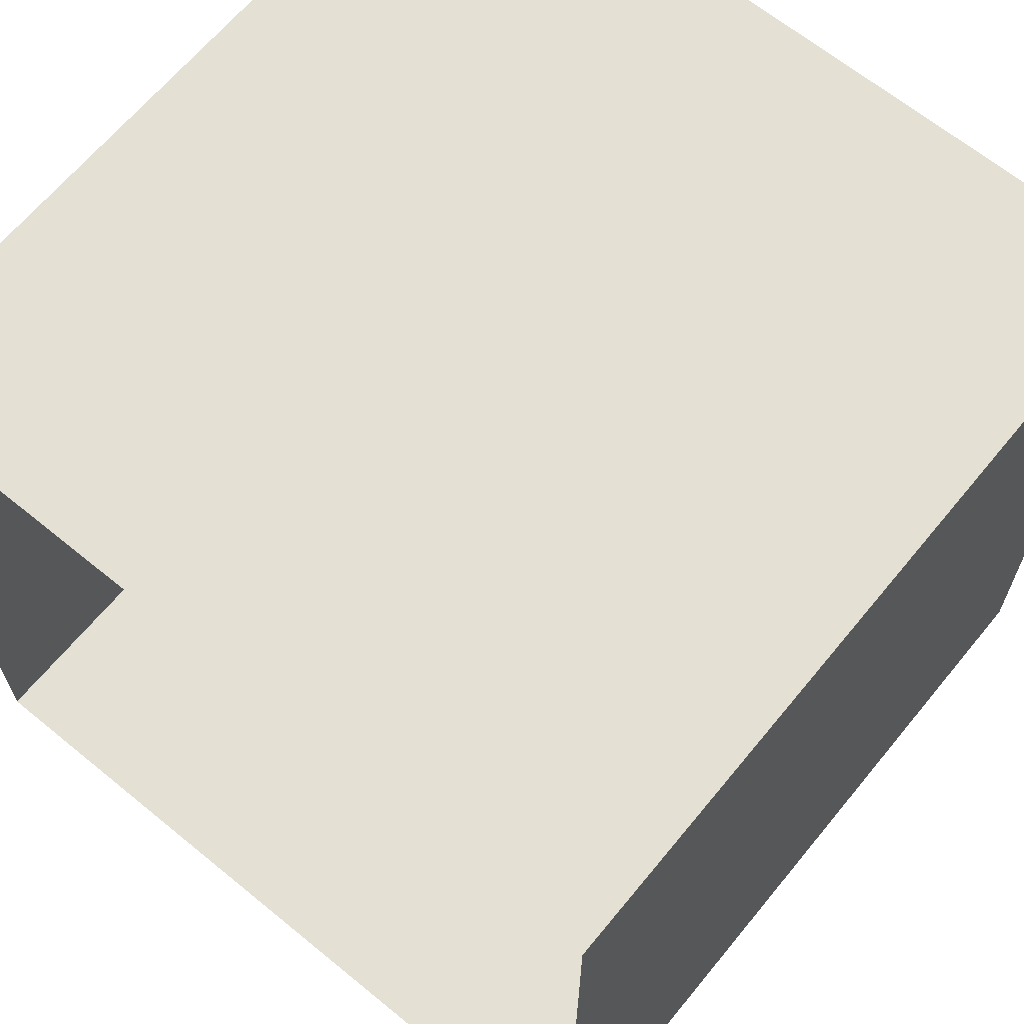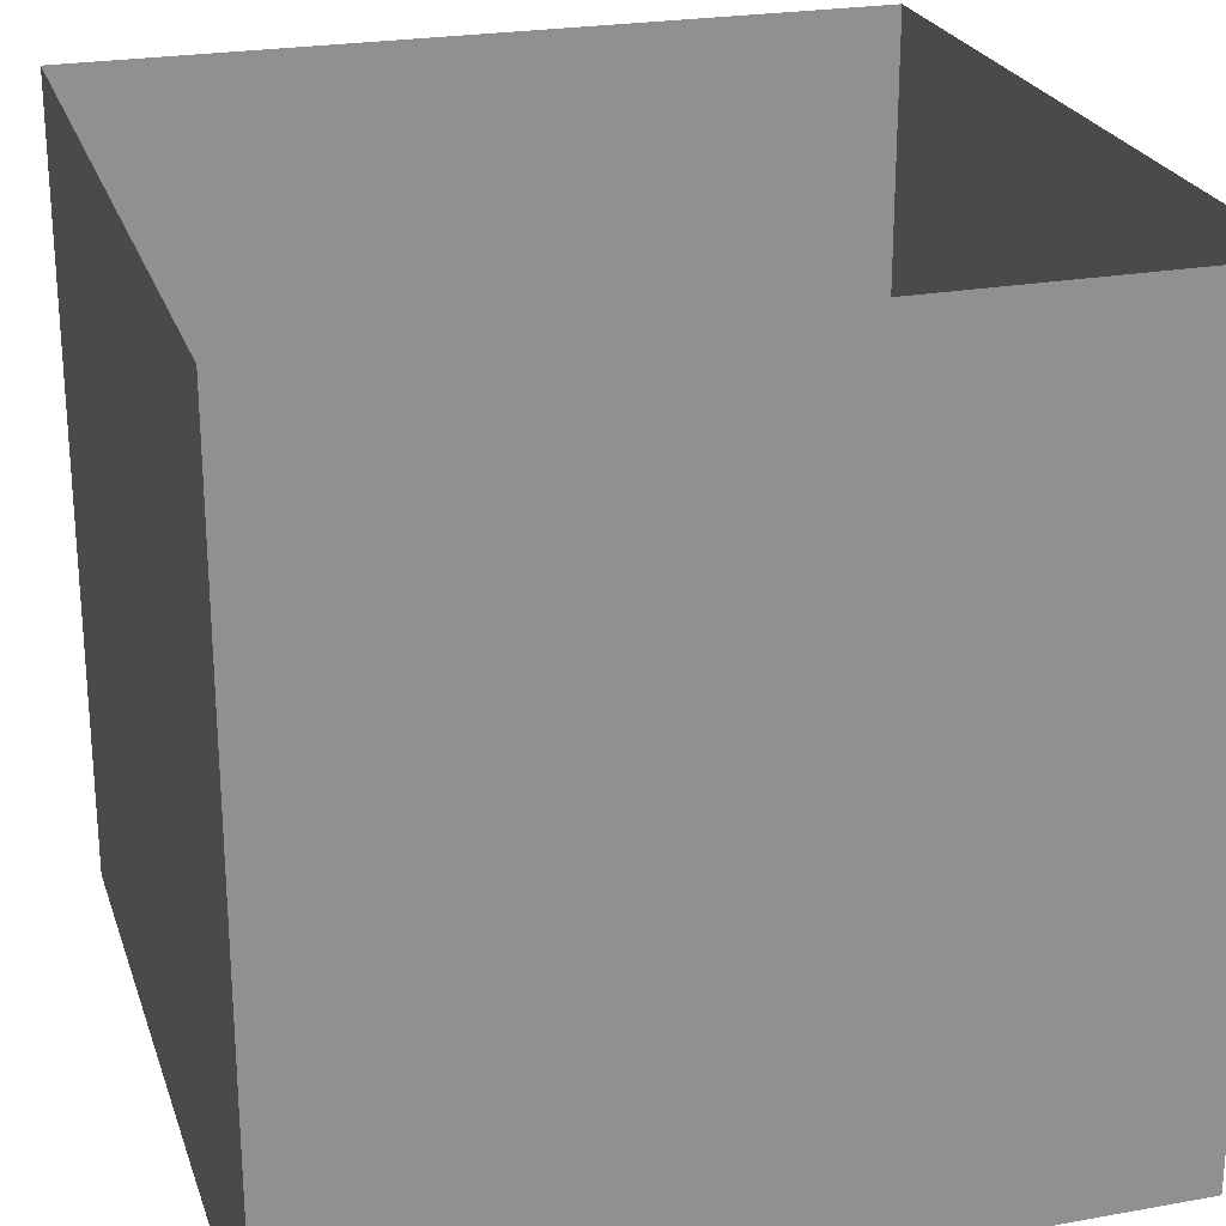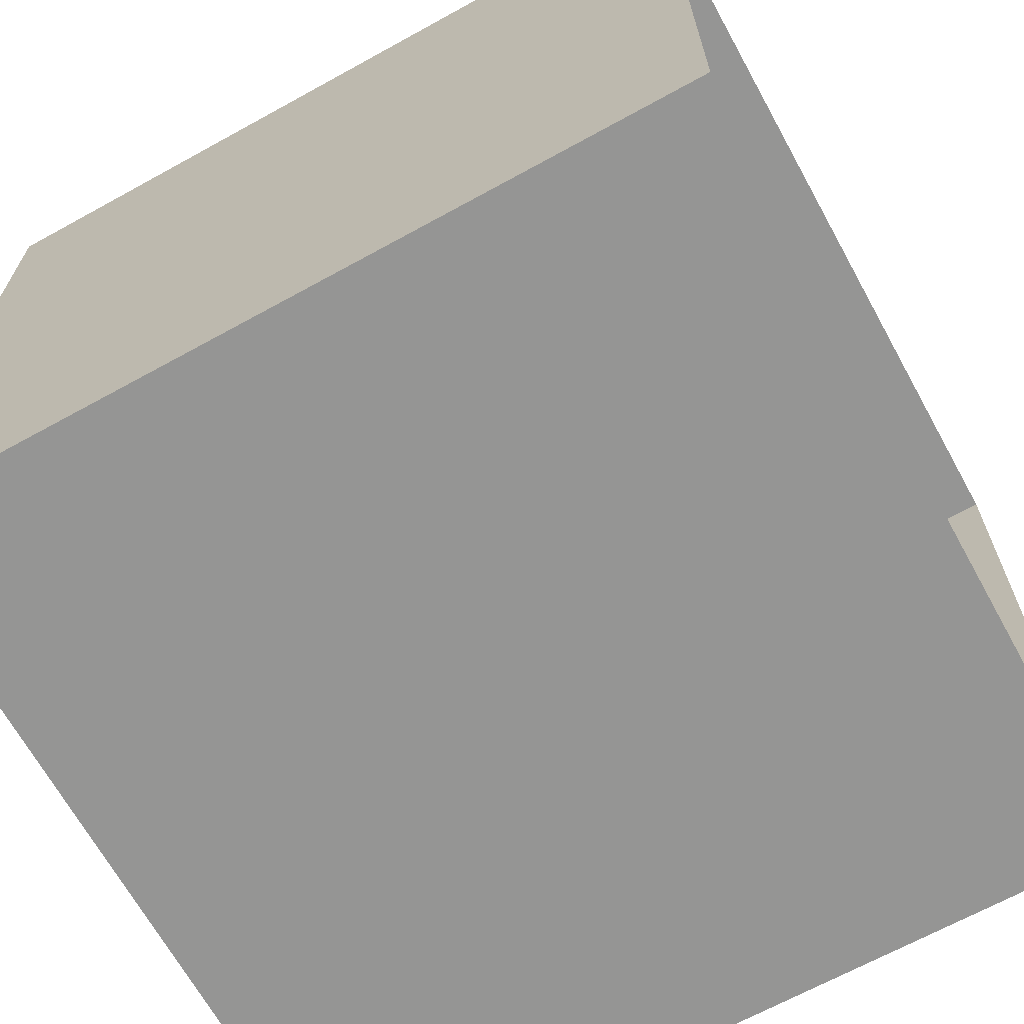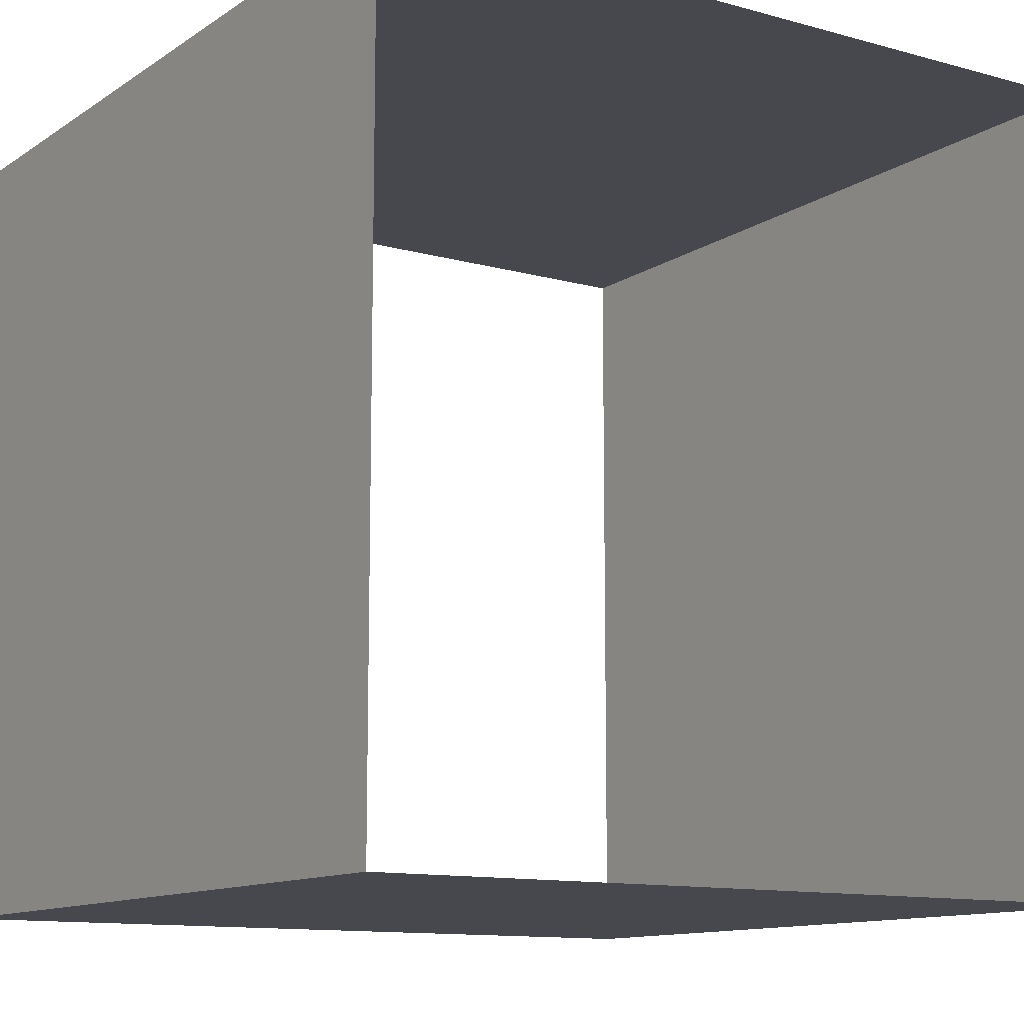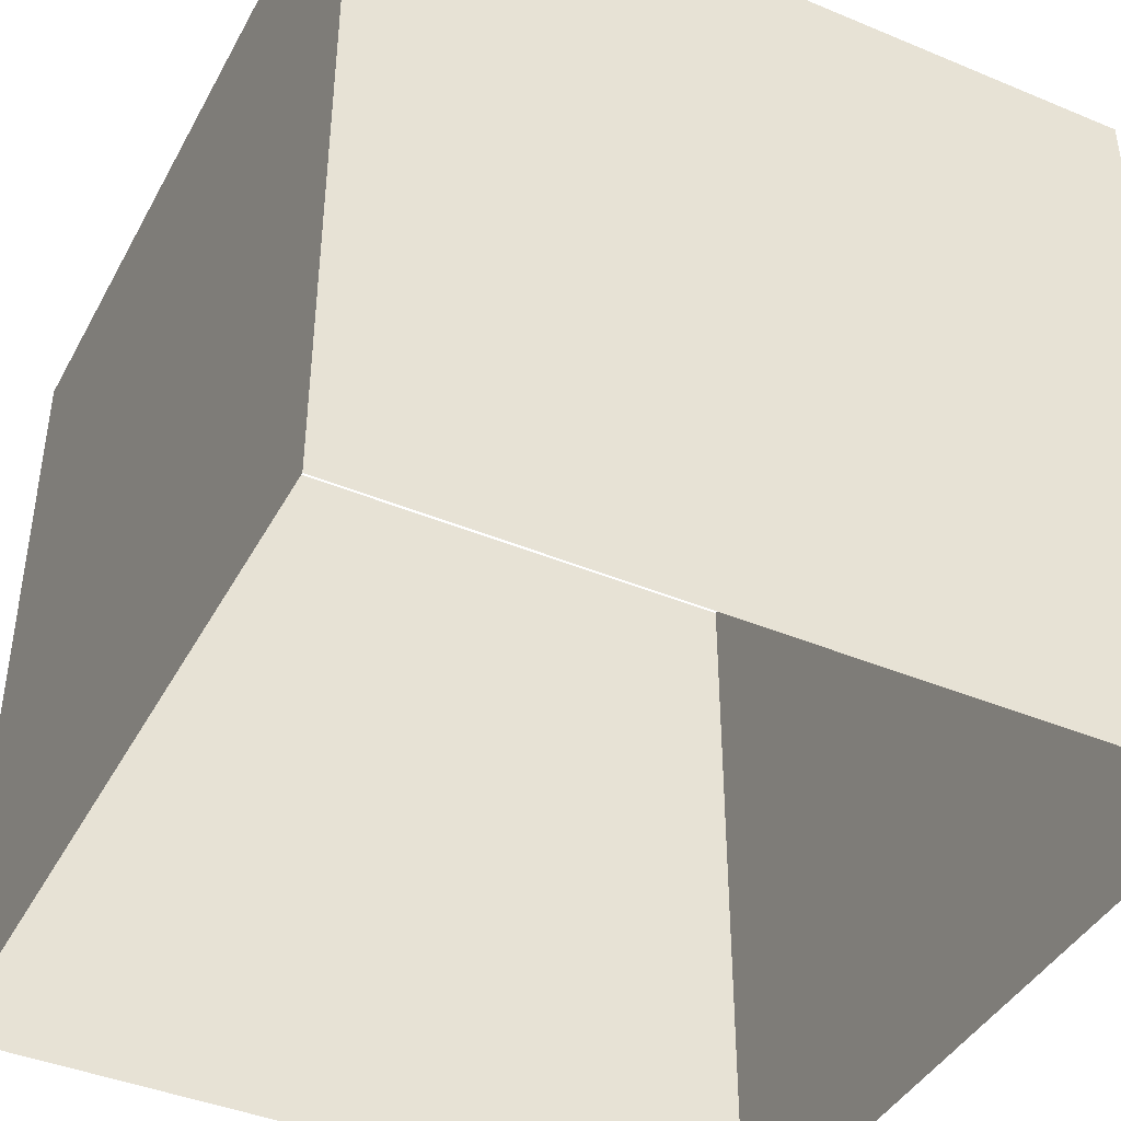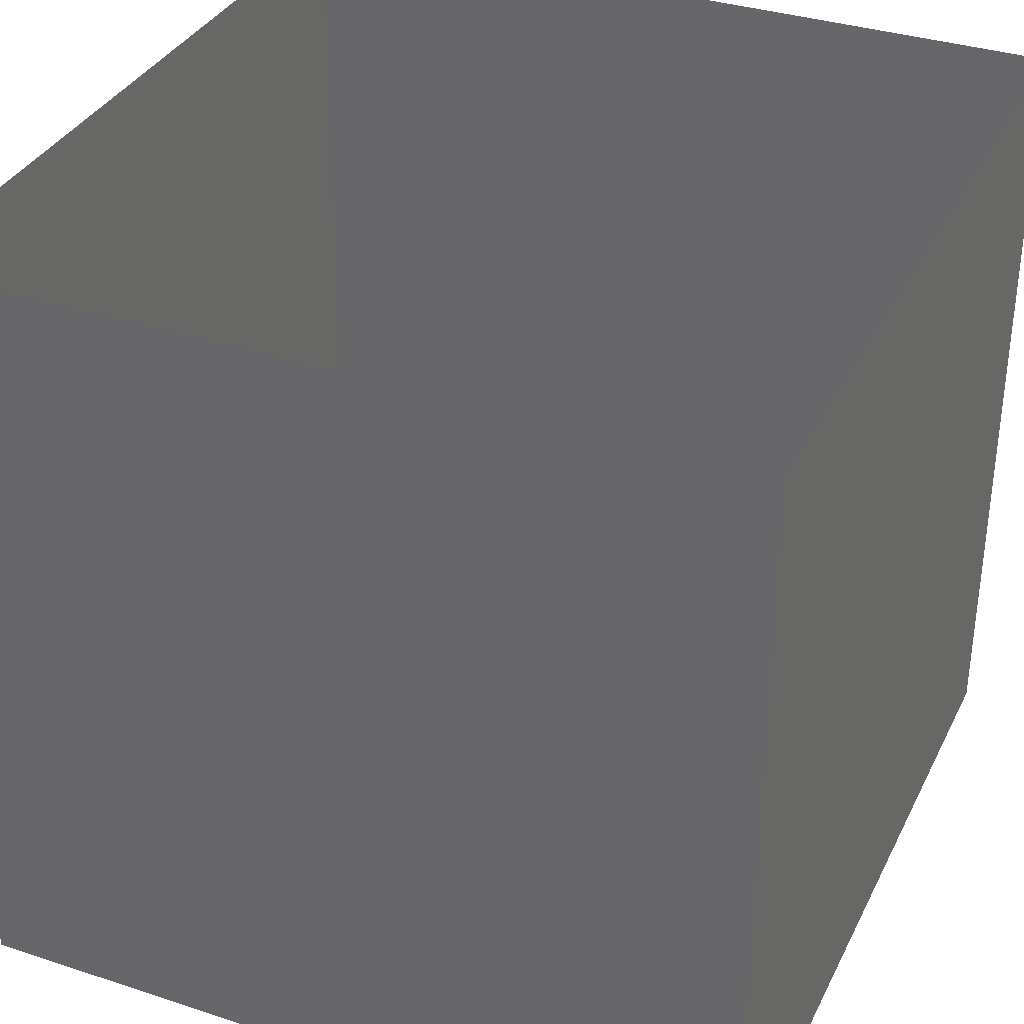
<metadata>
{"format":"obj","ext":"obj","renderer":"f3d","projection":"perspective","resolution":1024,"background":"white","views":[{"elev":65.6,"azim":-140.6,"up":"+Z"},{"elev":24.2,"azim":-106.5,"up":"+Y"},{"elev":-67.4,"azim":118.9,"up":"+Z"},{"elev":-11.8,"azim":146.5,"up":"+Z"},{"elev":-41.9,"azim":153.4,"up":"+Y"},{"elev":34.9,"azim":113.6,"up":"+Y"}]}
</metadata>
<code>
v 0.5 -0.5 -0.5
v -0.5 -0.5 -0.5
v -0.5 0.5 -0.5
v 0.5 0.5 -0.5
v -0.5 -0.5 0.5
v 0.5 -0.5 0.5
v 0.5 0.5 0.5
v -0.5 0.5 0.5
f 1 2 3
f 1 3 4
f 1 4 6
f 6 4 7
f 5 6 7
f 5 7 8
f 2 5 8
f 2 8 3

</code>
